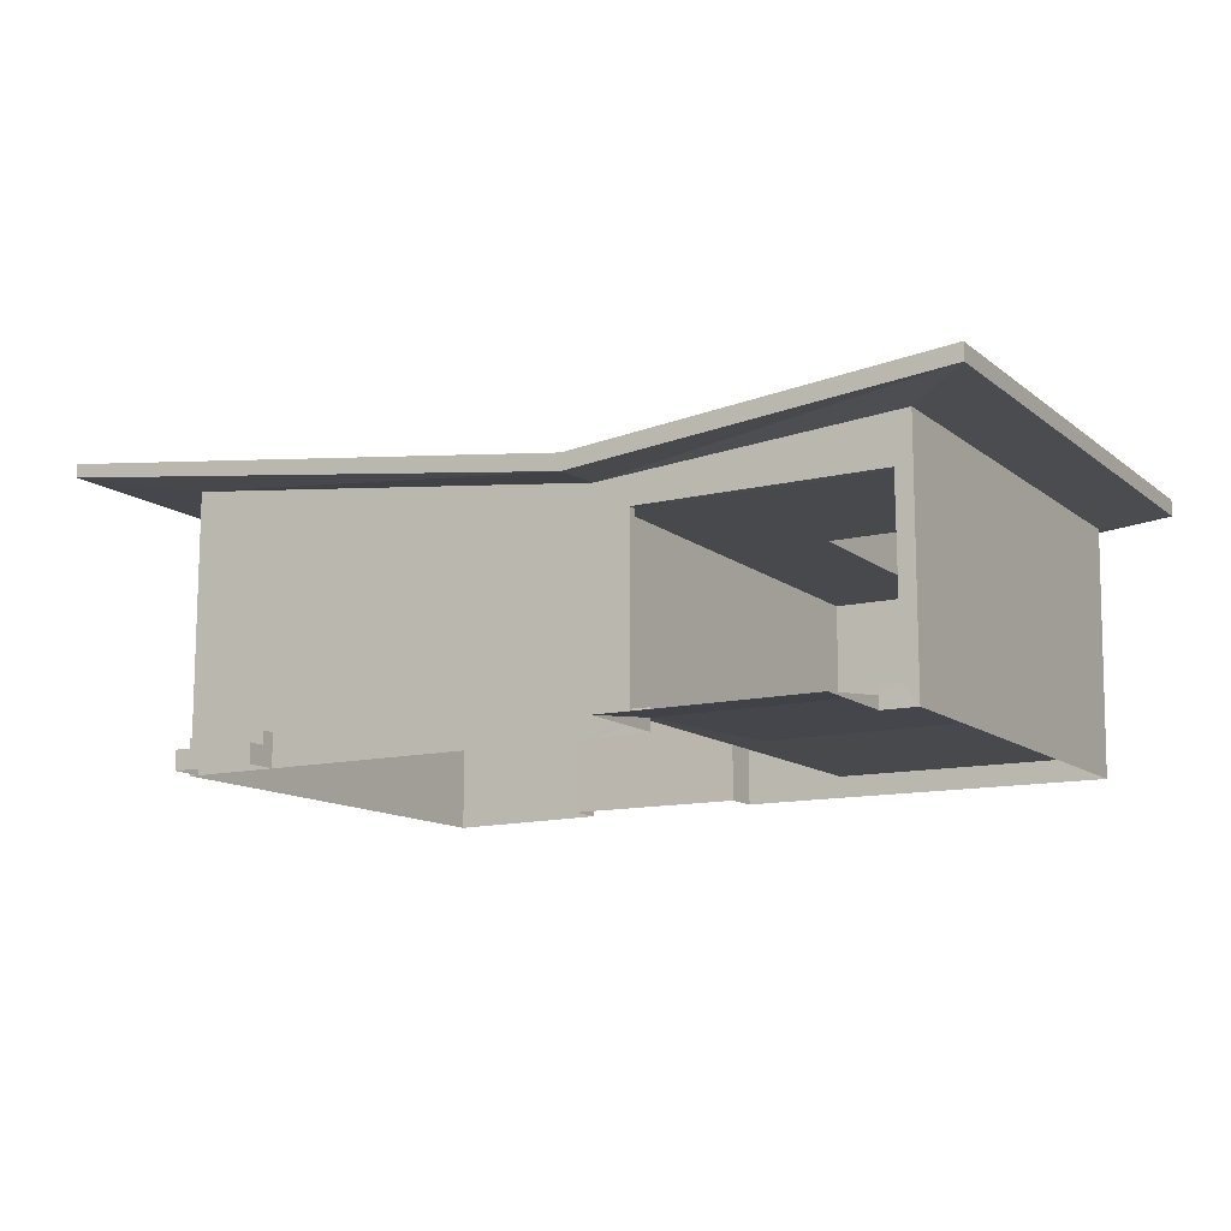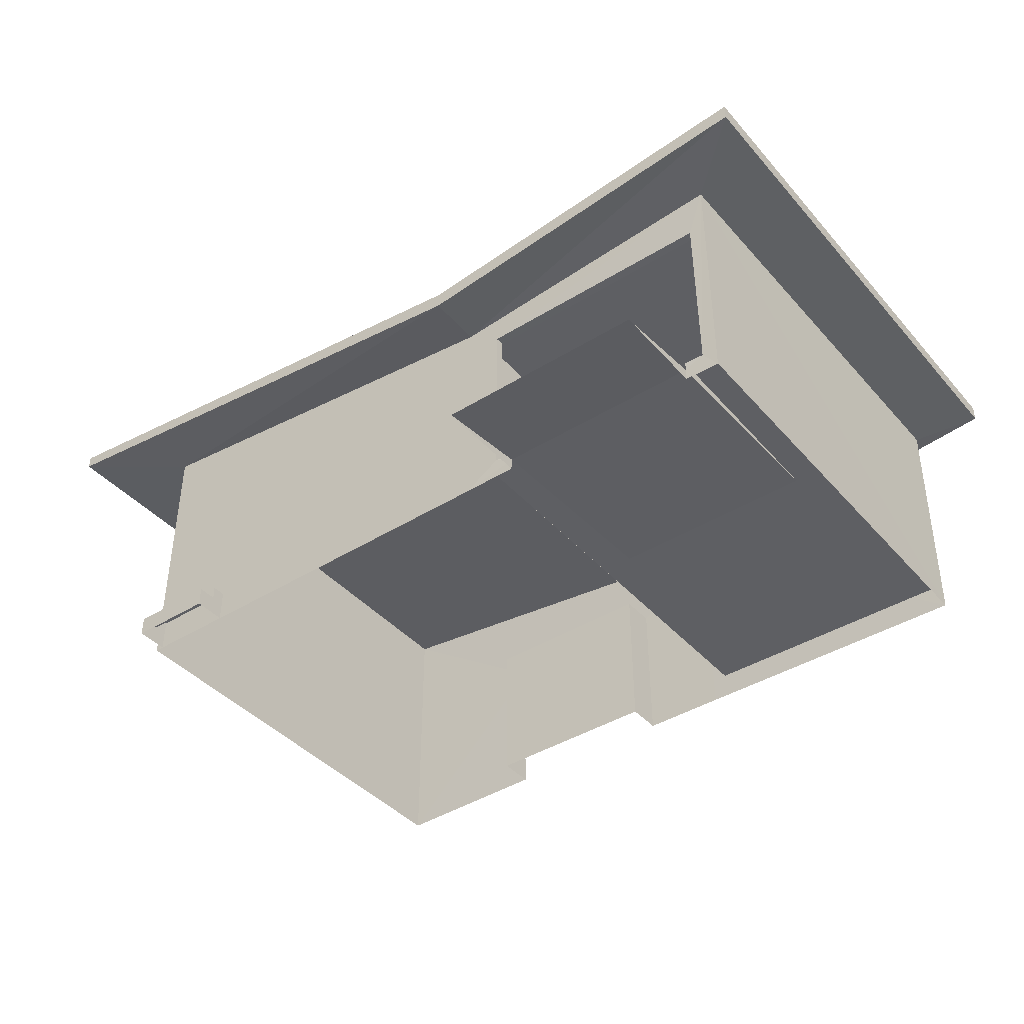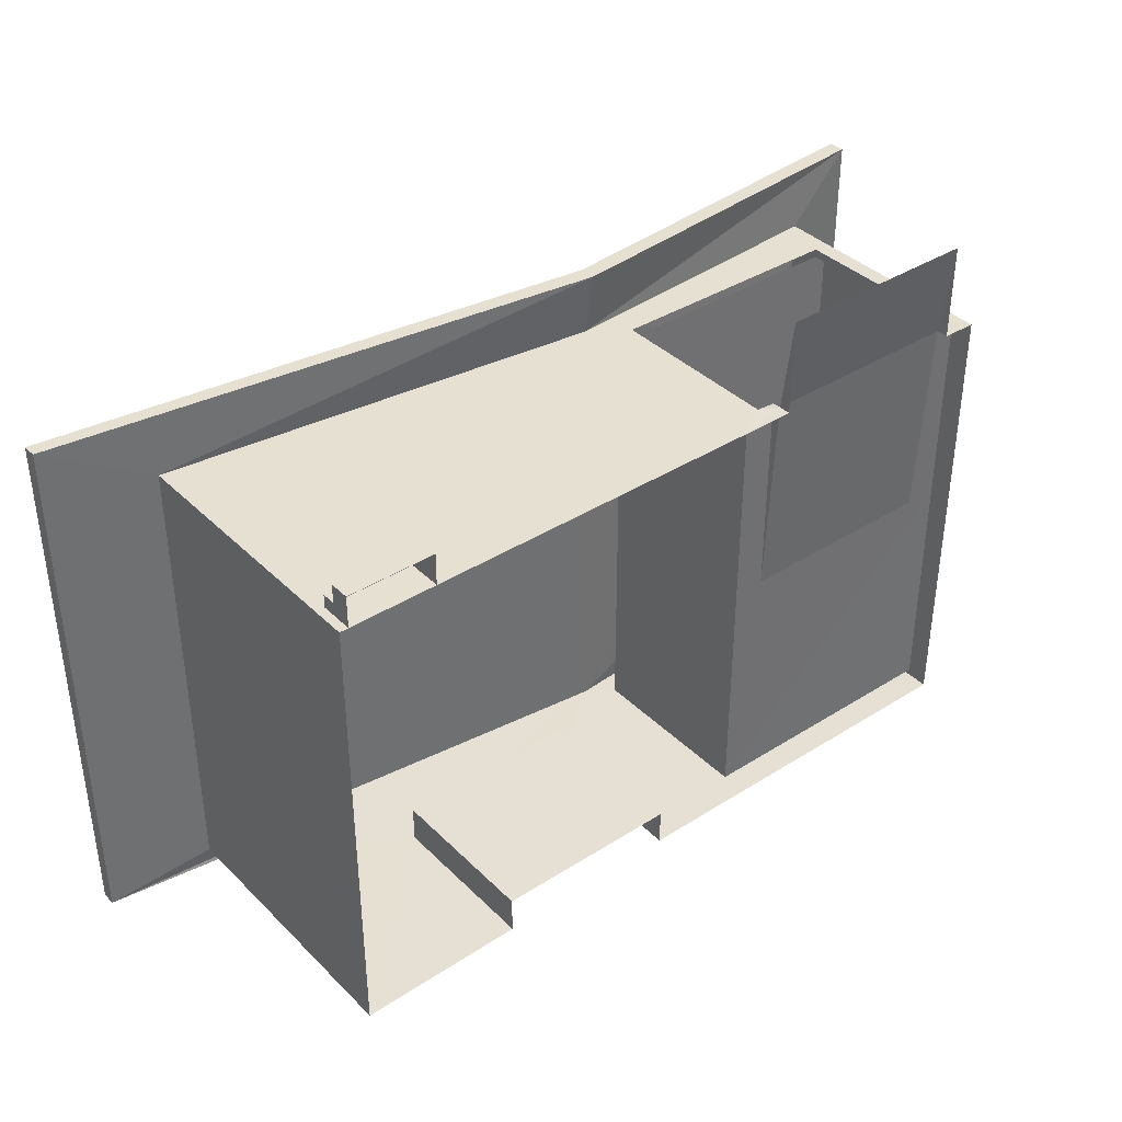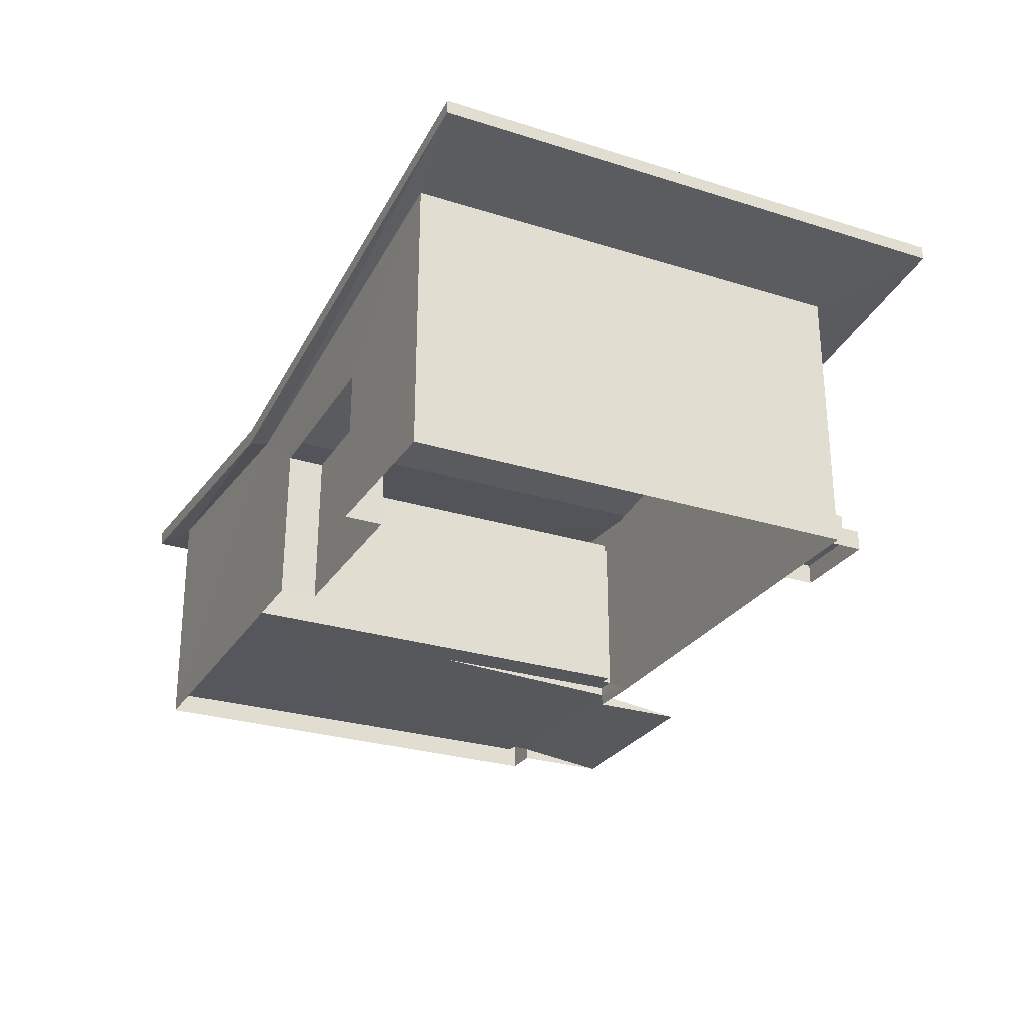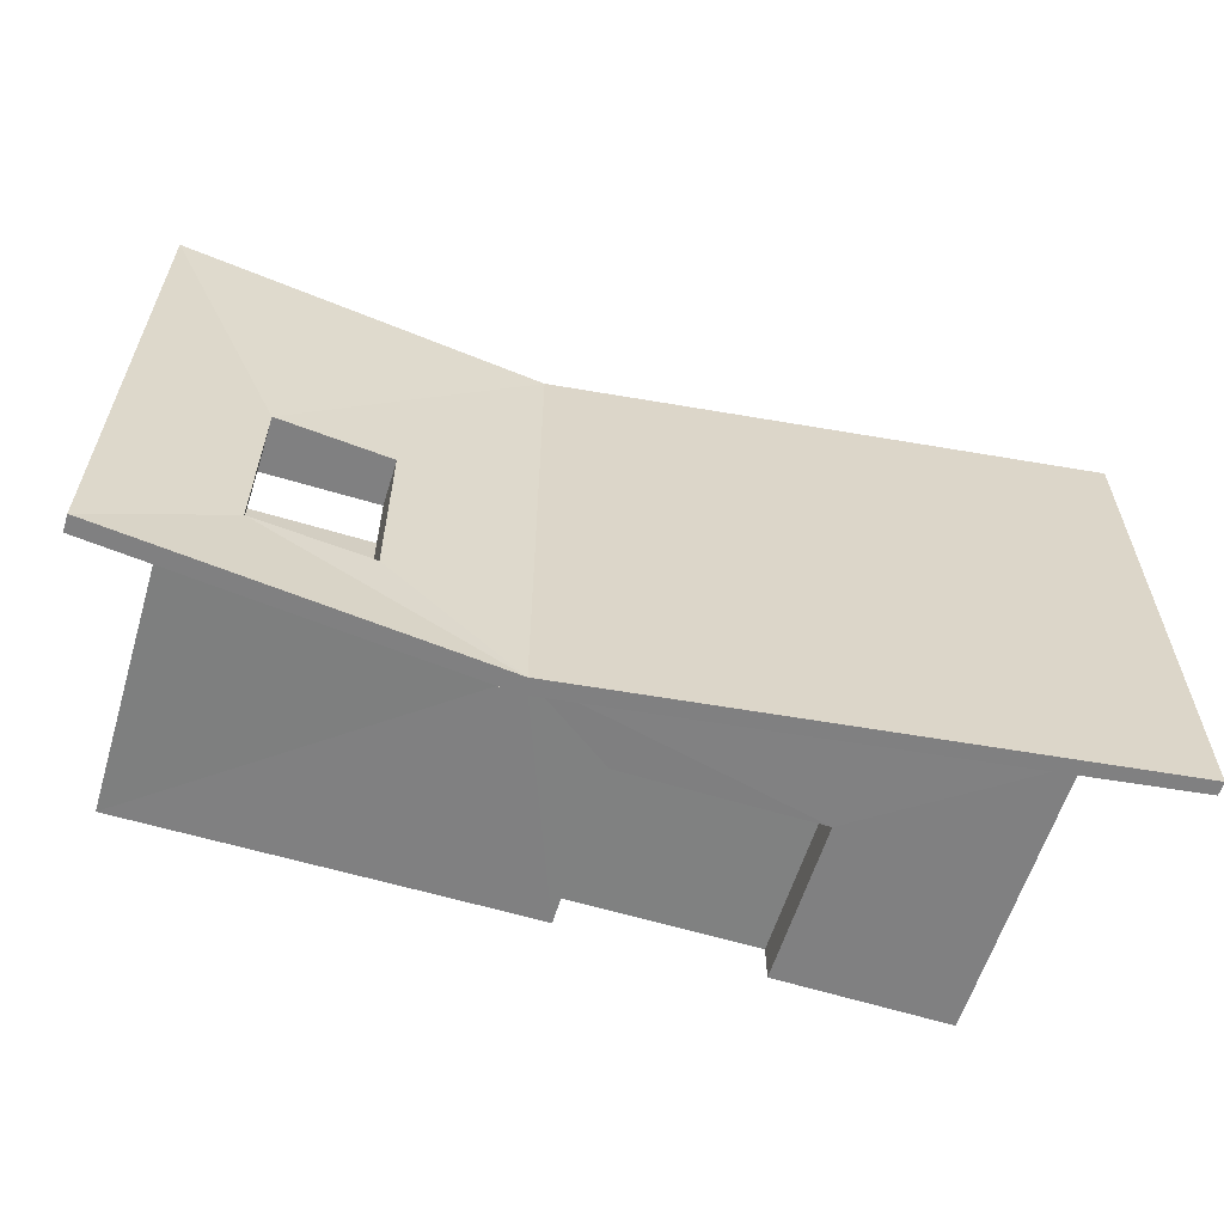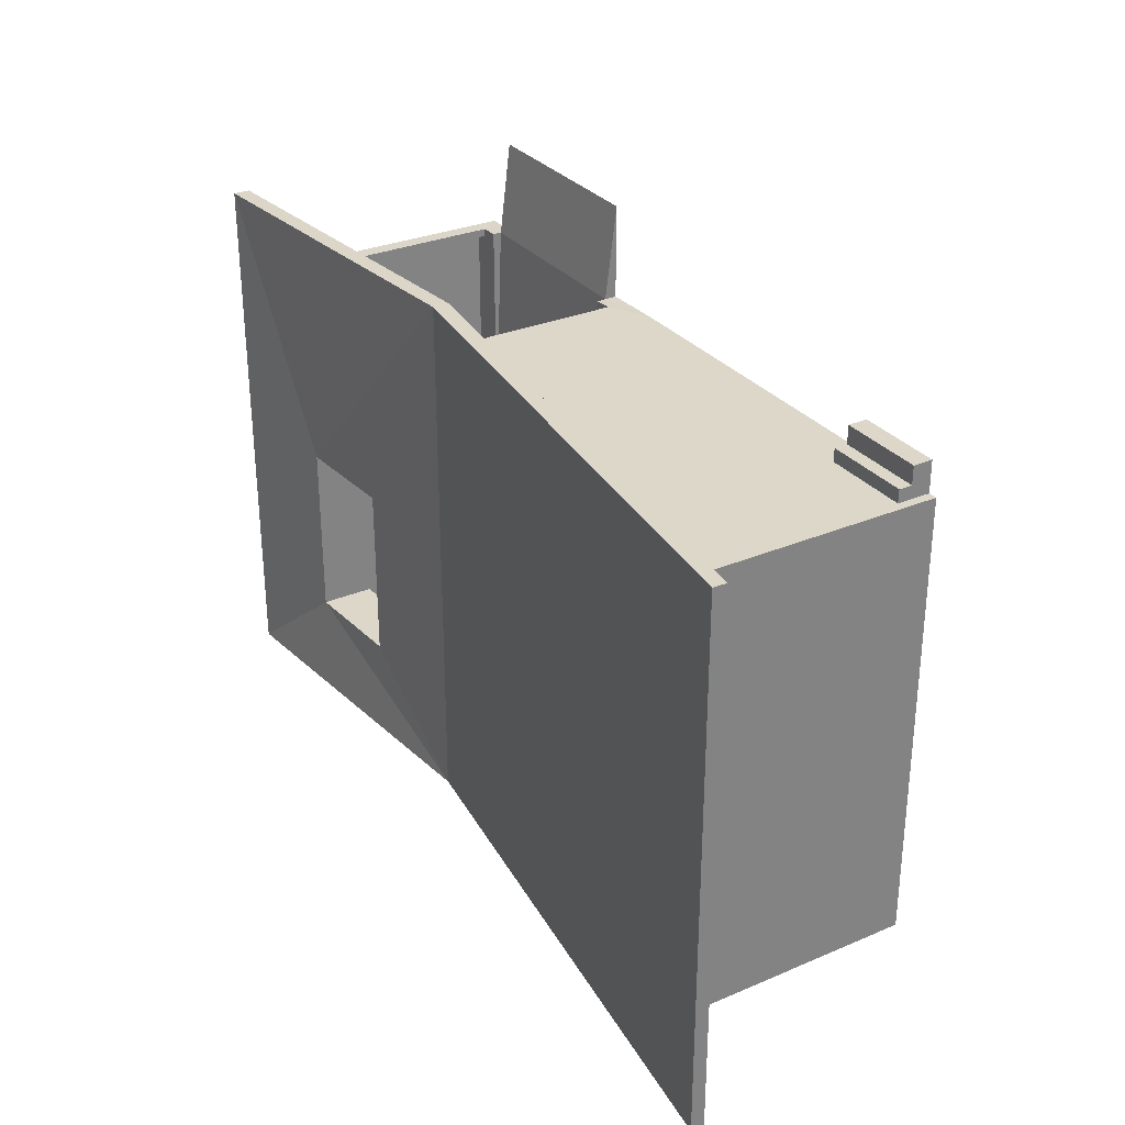
<metadata>
{"format":"obj","ext":"obj","renderer":"f3d","projection":"perspective","resolution":1024,"background":"white","views":[{"elev":-12.3,"azim":30.2,"up":"+Y"},{"elev":-41.1,"azim":37.2,"up":"+Y"},{"elev":37.8,"azim":-39.1,"up":"+Z"},{"elev":-27.4,"azim":-115.7,"up":"+Y"},{"elev":-60.1,"azim":162.8,"up":"+Z"},{"elev":30.3,"azim":-121.6,"up":"+Z"}]}
</metadata>
<code>
g default
v 342 18.53 79.08
v 343.8 7.064 344
v 343.8 18.53 344.1
v 384 18.53 79.08
v 38.87 18.53 -226.9
v 38.87 18.53 79.08
v 79.9 7.058 344.1
v 384 17.84 -227.6
v 343.8 -8.207 466.3
v 79.52 -8.207 466.3
v -539.5 15.85 362
v -427.7 15.85 362
v -539.5 33.09 362
v -427.7 33.09 362
v -539.5 15.85 385.8
v -427.7 33.35 345
v -427.7 -9.456 345
v -427.7 15.85 385.8
v -539.5 -9.455 385.8
v -539.5 -9.456 345
v -539.5 33.35 345
v -427.7 -9.455 385.8
v 79.9 18.53 79.08
v 55.46 18.53 333.2
v 38.87 17.84 333.2
v 79.9 18.53 343.2
v 55.46 18.53 345
v 368.2 18.53 333.2
v 368.2 18.53 343.2
v 79.52 -8.207 344.2
v 343.8 -8.226 344.2
v 384 242.6 -227.8
v 13.24 274.4 -237.2
v 390.4 303.8 -241.4
v 386.9 -8.207 -239.1
v 477.1 314 422.5
v 388.3 303.8 344
v 477.1 314 -263
v -550.9 342.4 -238.5
v -550.9 342.9 345
v -684.7 360.8 -262.6
v -684.7 360.8 422.8
v -550.9 -9.696 345
v 9.287 275.7 345
v 9.287 -9.696 345
v 55.46 242.6 345
v 367 242.6 344
v 13.57 -7.411 -237.9
v -550.9 342.4 -238.5
v -336.1 195.1 -238.5
v -97.56 195.1 -237.2
v 177.8 301.1 94.22
v 14.91 289.7 422.8
v 319.6 311.7 94.22
v 477.1 334.8 422.5
v 477.1 334.8 -263
v 14.91 289.7 -262.6
v 319.6 311.7 -134.1
v 177.8 301.1 -134.1
v 79.52 -8.207 344.2
v 55.46 242.6 333.2
v 38.87 242.6 333.2
v 38.87 242.6 -227.2
v 177.8 242.6 -134.1
v 318.9 242.6 -181.4
v 177.8 242.6 94.22
v 319.6 242.6 94.22
v 384 242.6 333.2
v 319.6 242.6 -134.1
v -684.7 378.2 -262.6
v 14.91 268.9 -262.6
v -684.7 378.2 422.8
v 14.91 268.9 422.8
v -550.9 342.4 -238.5
v 387.9 -8.207 343.2
v 387.9 18.53 343.2
v 384 18.53 333.2
v 367 242.6 333.2
v -97.23 -7.411 -237.9
v -97.23 -7.411 -191.1
v -97.56 195.1 -190.4
v -335.8 -7.411 -191.1
v -336.1 195.1 -190.4
v -335.8 -7.411 -239.2
v -550.9 -10.2 -238.5
g collision
f 1 2 3
f 4 5 6
f 5 4 8
f 1 23 7 2
f 7 9 2
f 9 7 10
f 11 12 13
f 12 14 13
f 15 12 11
f 16 14 17
f 14 12 17
f 17 12 18
f 12 15 18
f 18 15 19
f 19 15 20
f 15 11 20
f 11 13 20
f 20 13 21
f 19 22 18
f 22 17 18
f 21 13 16
f 13 14 16
f 23 6 24
f 6 25 24
f 7 23 26
f 23 24 26
f 26 24 27
f 4 1 28
f 1 3 28
f 28 3 29
f 10 7 30
f 31 2 9
f 5 8 32
f 33 34 35
f 36 37 38
f 37 34 38
f 39 40 41
f 40 42 41
f 43 45 44
f 40 43 44
f 44 46 37
f 46 47 37
f 35 48 33
f 49 33 50
f 33 51 50
f 52 53 54
f 53 55 54
f 56 57 58
f 57 59 58
f 26 27 7
f 27 45 7
f 7 45 60
f 61 46 24
f 24 46 27
f 46 44 27
f 27 44 45
f 24 25 61
f 61 25 62
f 25 5 62
f 62 5 63
f 63 5 32
f 62 63 64
f 63 32 64
f 64 32 65
f 58 59 64
f 59 66 64
f 64 66 62
f 66 67 62
f 62 67 68
f 67 69 68
f 68 69 32
f 32 69 65
f 65 69 64
f 69 58 64
f 56 58 55
f 55 58 54
f 58 69 54
f 69 67 54
f 54 67 52
f 67 66 52
f 66 59 52
f 59 57 52
f 52 57 53
f 53 57 70
f 57 71 70
f 71 41 70
f 70 41 72
f 41 42 72
f 42 53 72
f 72 53 70
f 37 36 44
f 36 73 44
f 44 73 40
f 40 73 42
f 42 73 53
f 53 73 55
f 73 36 55
f 55 36 56
f 36 38 56
f 56 38 57
f 57 38 71
f 38 34 71
f 34 33 71
f 71 33 41
f 33 74 41
f 31 75 2
f 75 29 2
f 2 29 3
f 34 37 35
f 37 76 35
f 35 76 75
f 75 76 29
f 32 8 68
f 8 77 68
f 68 77 78
f 77 28 78
f 78 28 47
f 28 29 47
f 47 29 37
f 29 76 37
f 48 79 33
f 33 79 51
f 79 80 51
f 51 80 81
f 80 82 81
f 81 82 83
f 82 84 83
f 83 84 50
f 84 85 50
f 50 85 49
f 85 40 49
f 43 40 85
f 4 28 77

</code>
